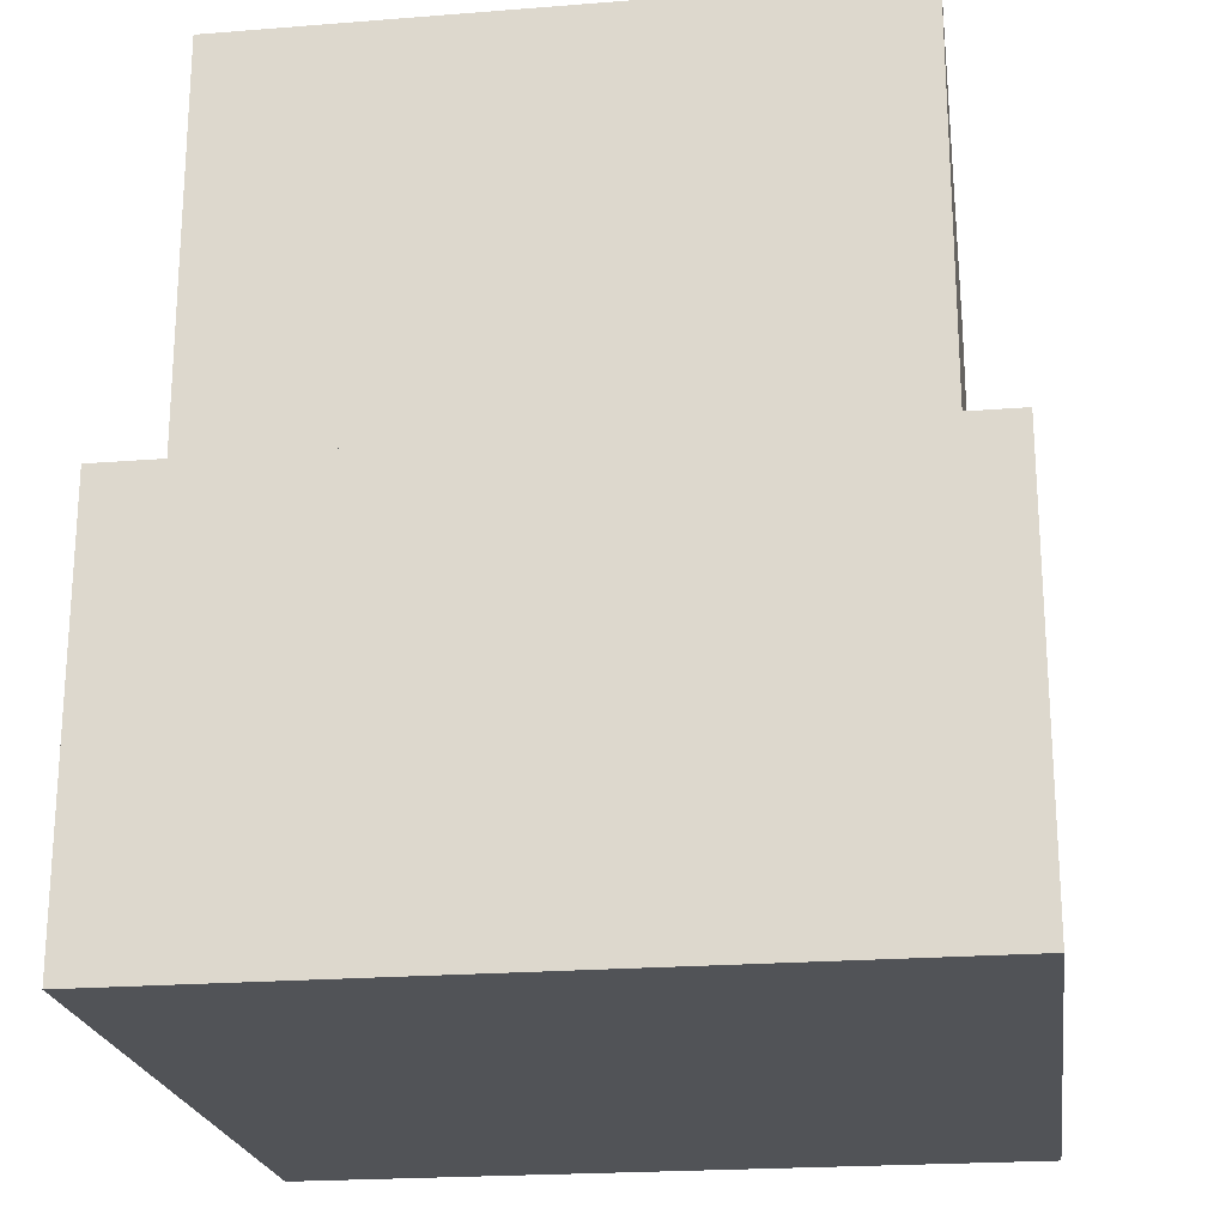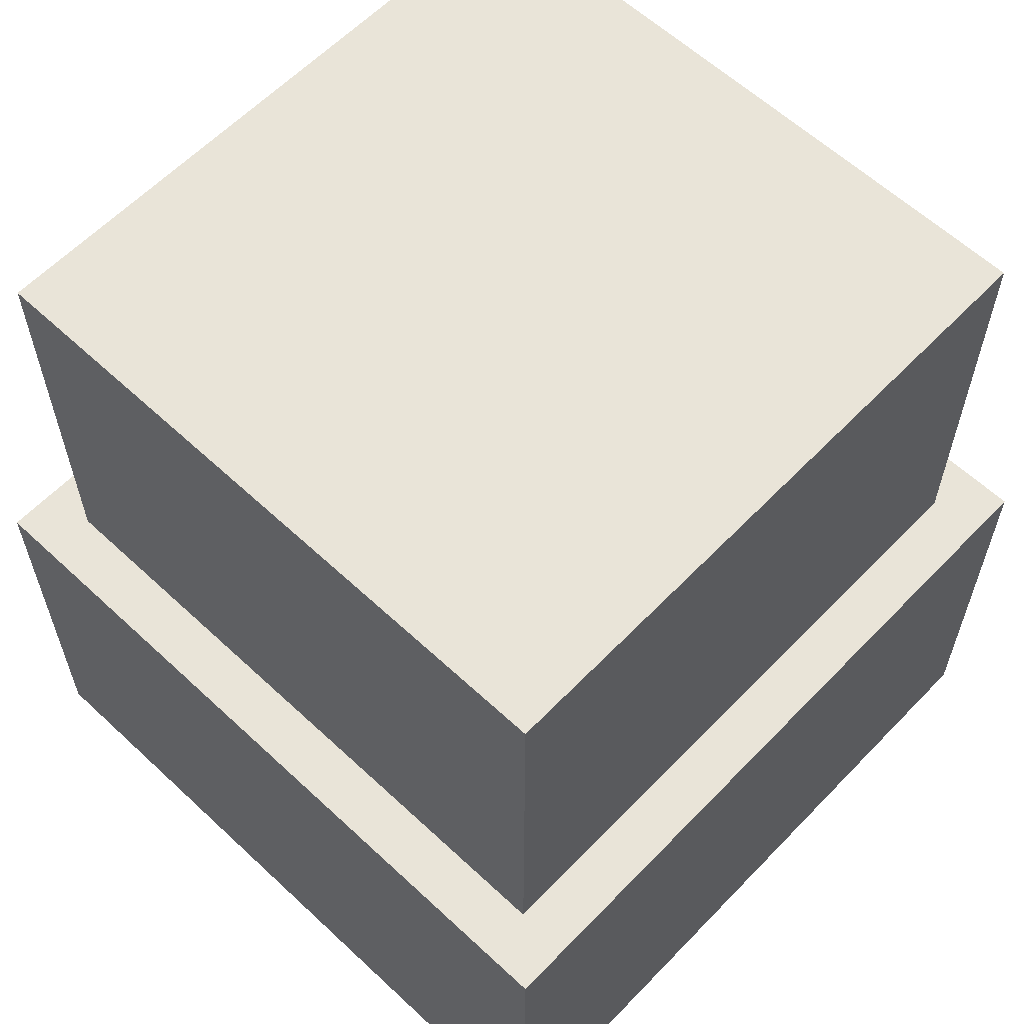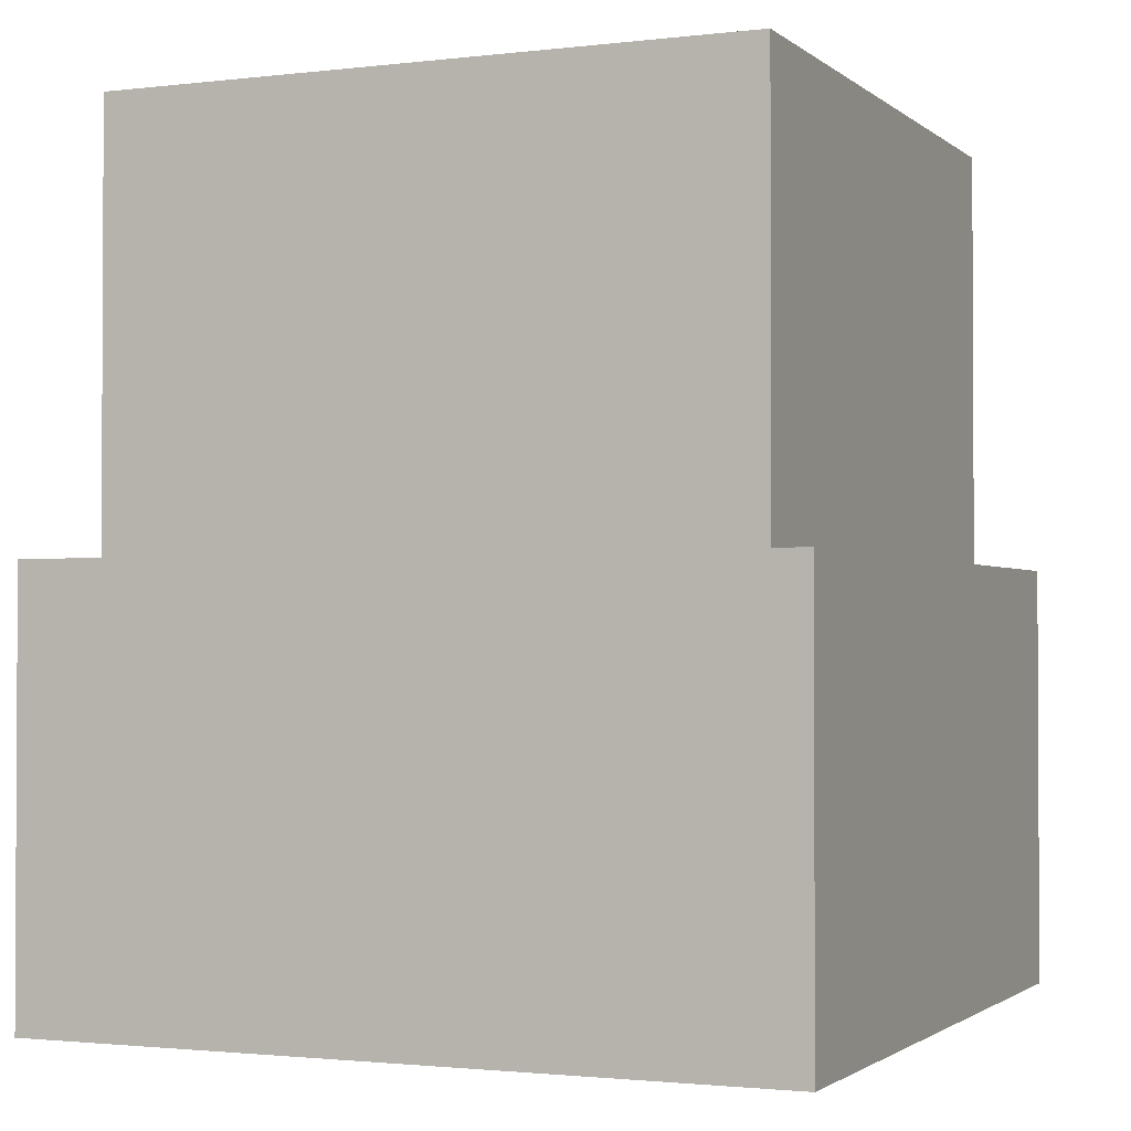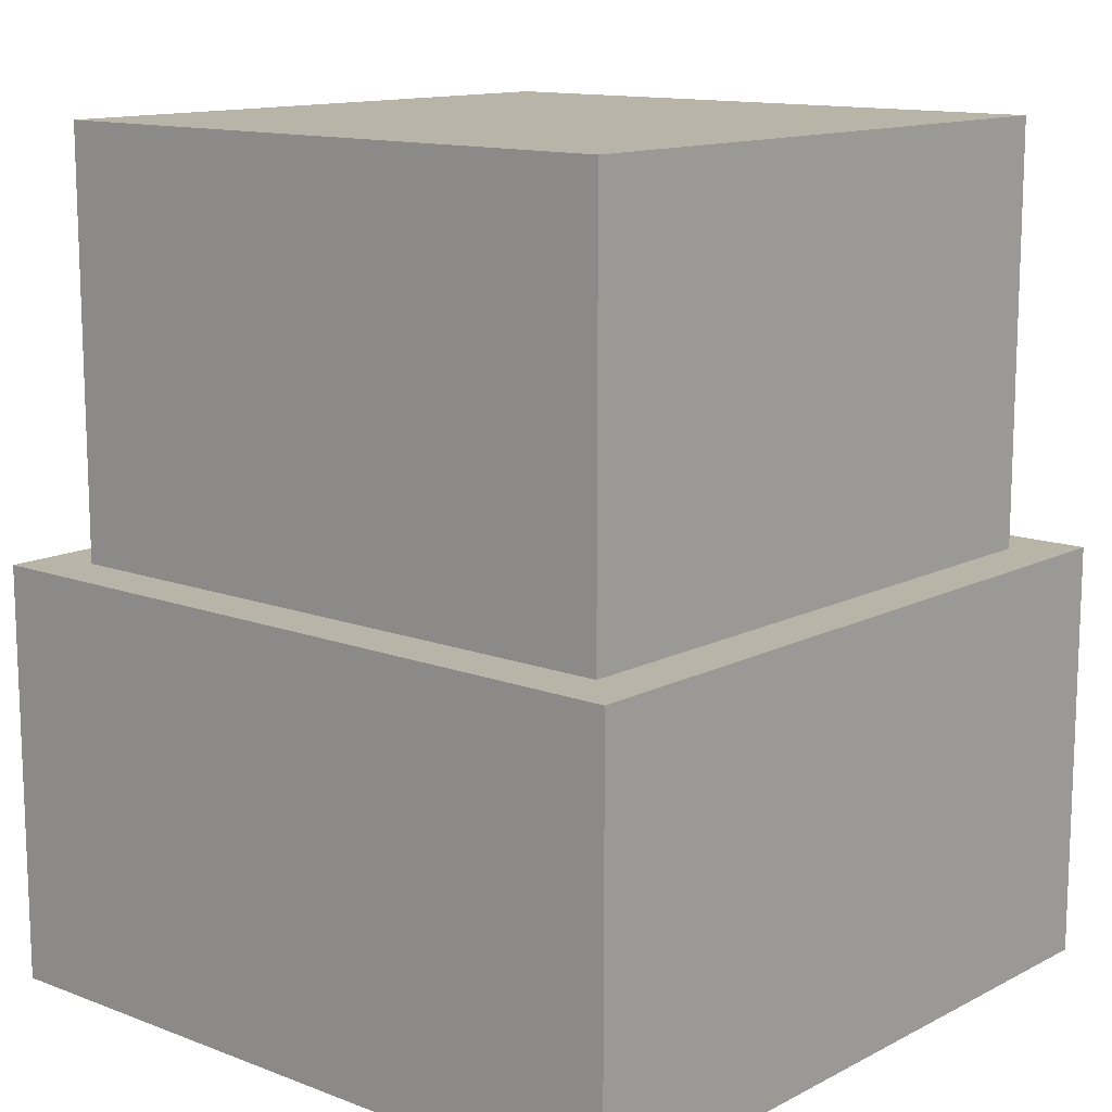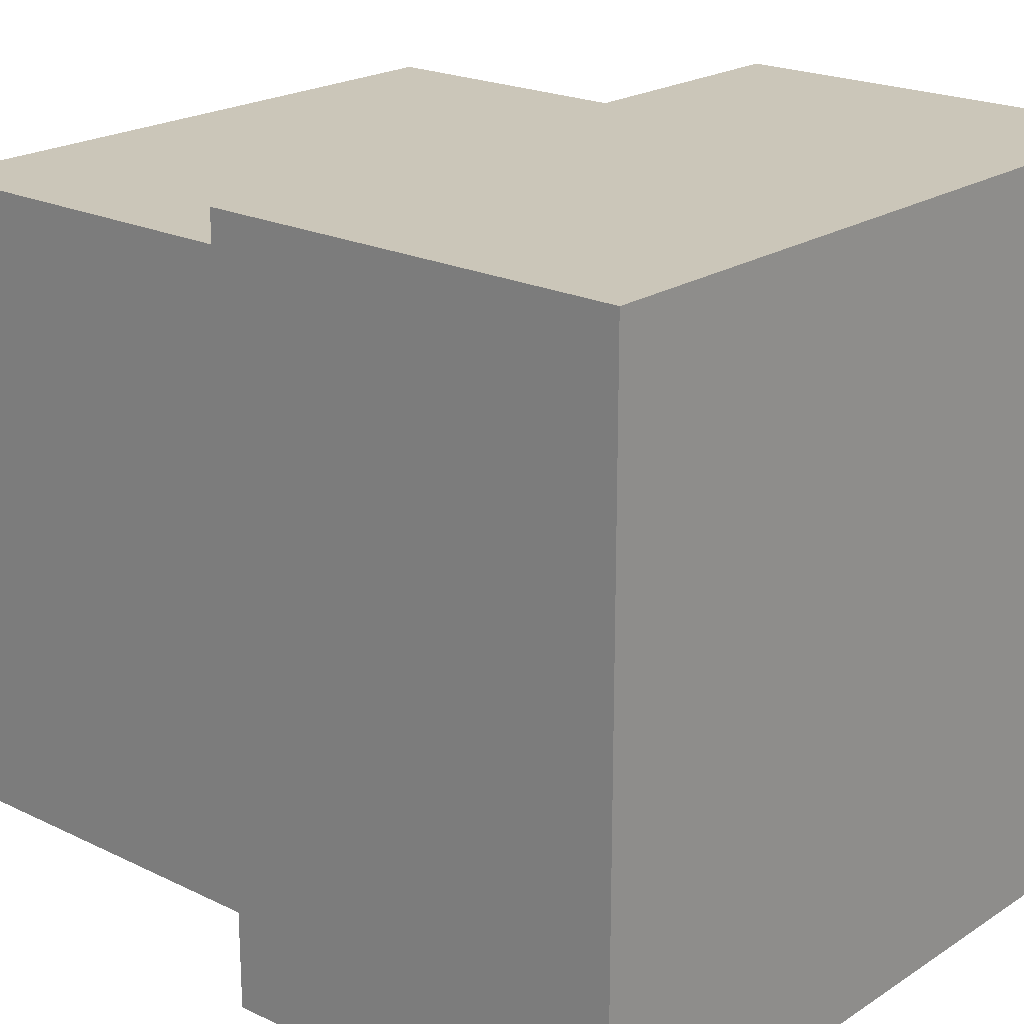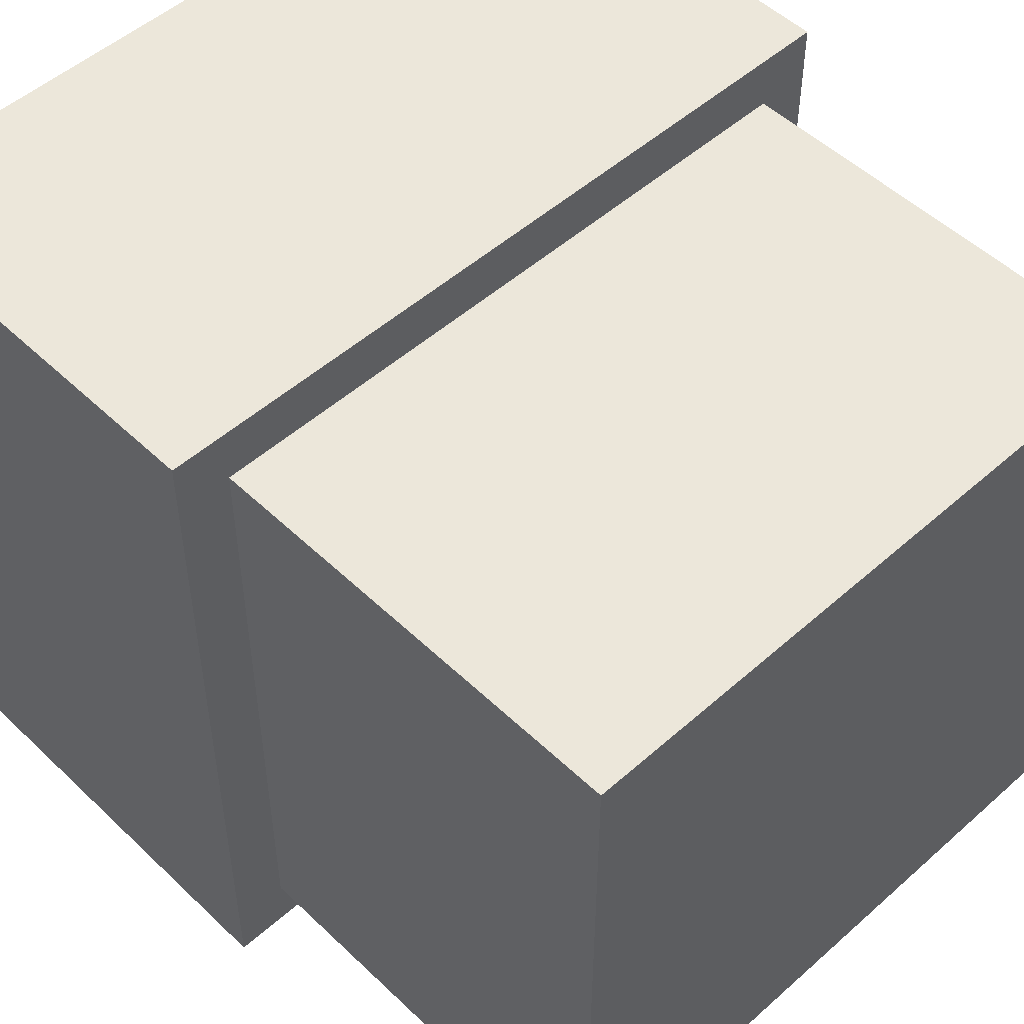
<metadata>
{"format":"obj","ext":"obj","renderer":"f3d","projection":"perspective","resolution":1024,"background":"white","views":[{"elev":-21.8,"azim":-172.1,"up":"+Y"},{"elev":60.5,"azim":-46.4,"up":"+Y"},{"elev":-1.7,"azim":-156.7,"up":"+Y"},{"elev":13.0,"azim":40.8,"up":"+Y"},{"elev":21.0,"azim":-49.0,"up":"+Z"},{"elev":51.1,"azim":136.0,"up":"+Z"}]}
</metadata>
<code>
o cube
v 0.4375 0 0.4375
v 0.4375 0 -0.4375
v 0.4375 -0.5 0.4375
v 0.4375 -0.5 -0.4375
v -0.4375 0 -0.4375
v -0.4375 0 0.4375
v -0.4375 -0.5 -0.4375
v -0.4375 -0.5 0.4375
f 4 7 5 2
f 3 4 2 1
f 8 3 1 6
f 7 8 6 5
f 6 1 2 5
f 7 4 3 8
o cube
v 0.375 0.5 0.375
v 0.375 0.5 -0.375
v 0.375 0 0.375
v 0.375 0 -0.375
v -0.375 0.5 -0.375
v -0.375 0.5 0.375
v -0.375 0 -0.375
v -0.375 0 0.375
f 12 15 13 10
f 11 12 10 9
f 16 11 9 14
f 15 16 14 13
f 14 9 10 13
f 15 12 11 16

</code>
